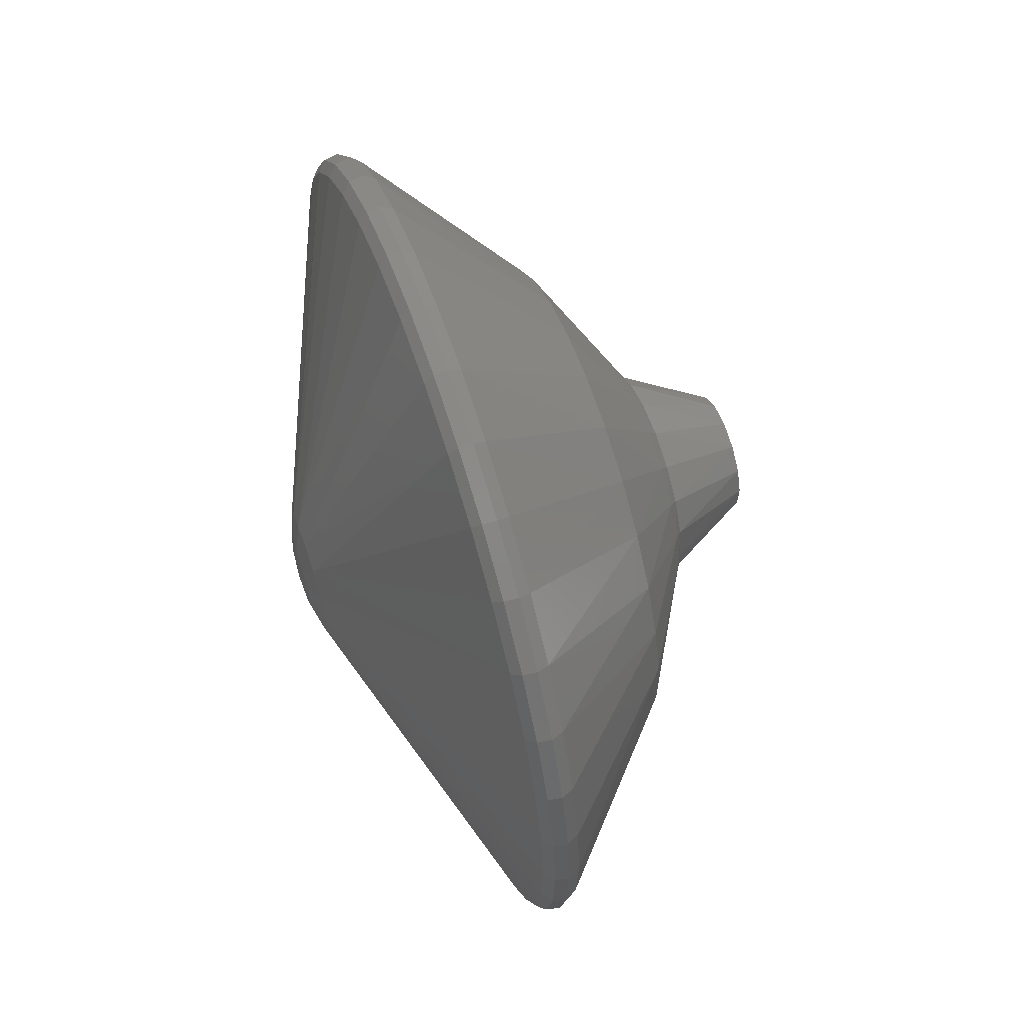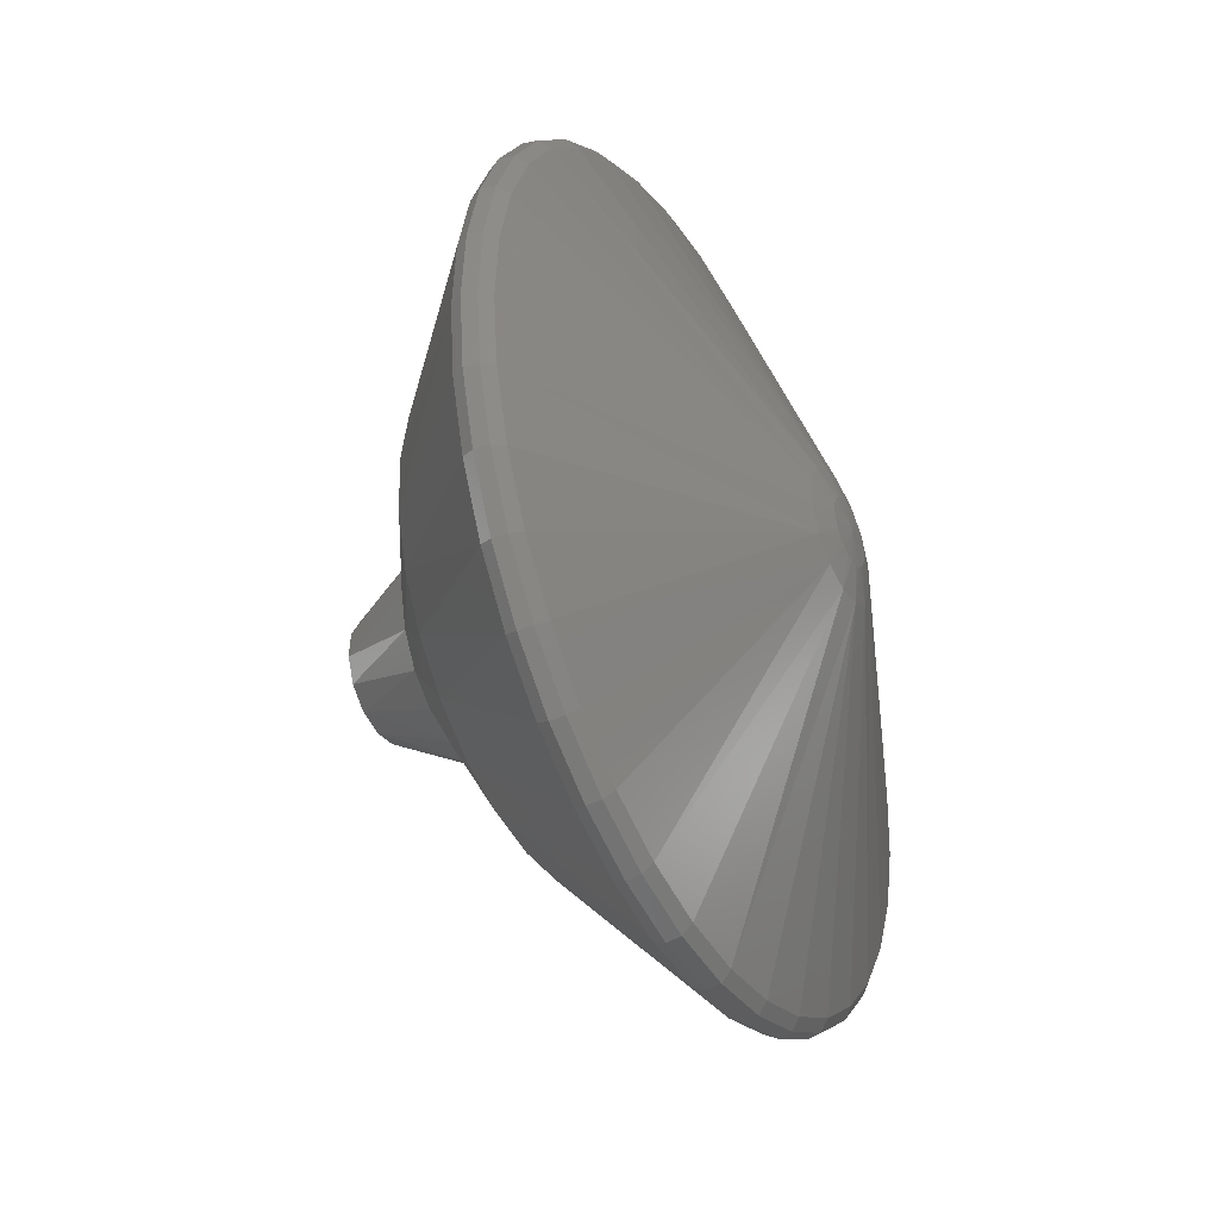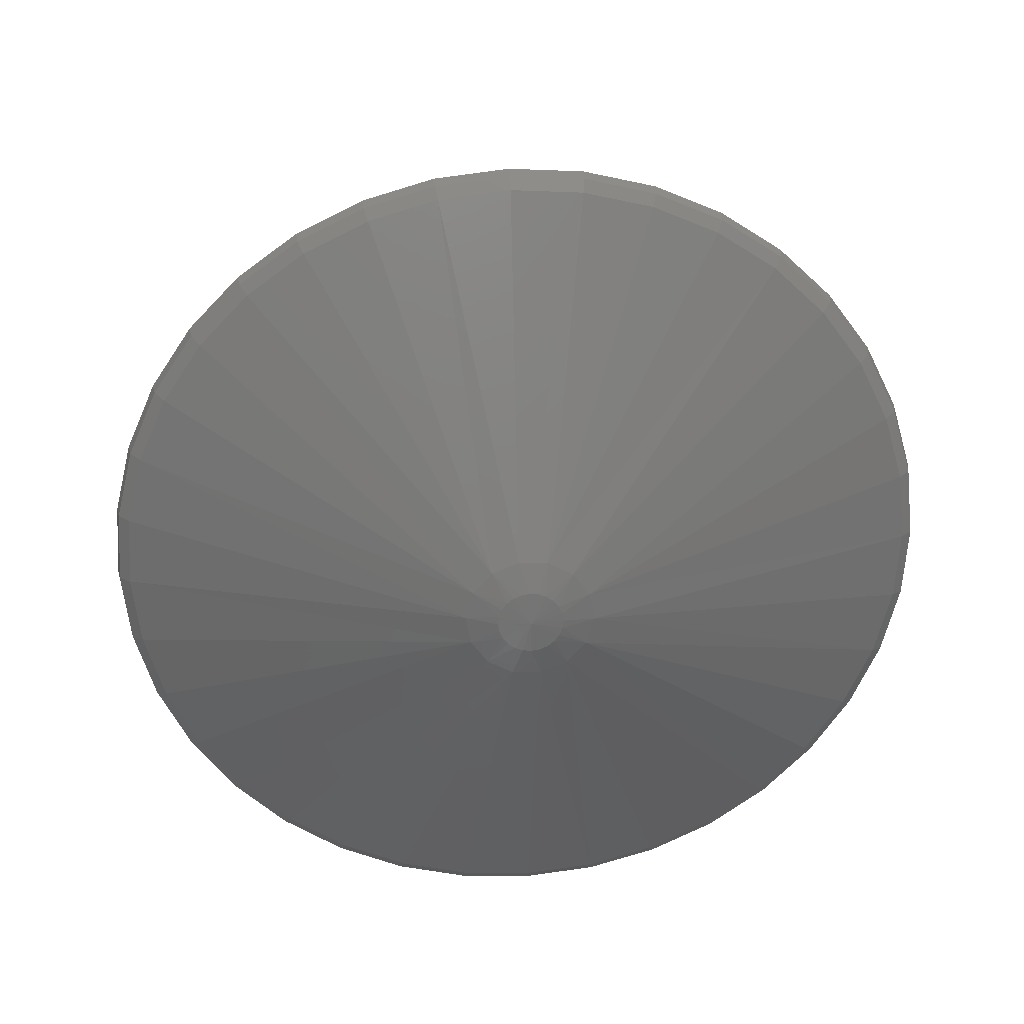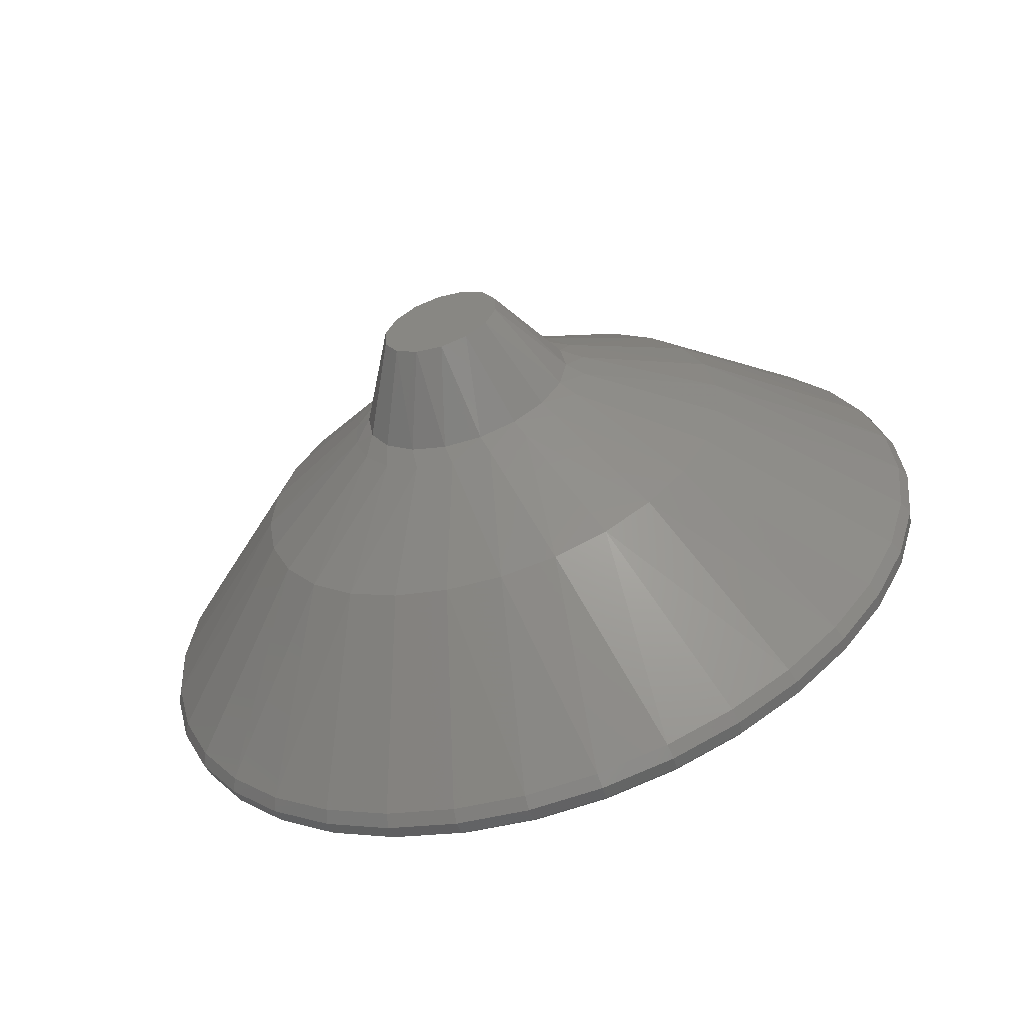
<metadata>
{"format":"stl","ext":"stl","renderer":"f3d","projection":"perspective","resolution":1024,"background":"white","views":[{"elev":60.5,"azim":-18.8,"up":"+Y"},{"elev":-38.9,"azim":-152.8,"up":"+Y"},{"elev":27.6,"azim":-94.5,"up":"+Z"},{"elev":-59.6,"azim":108.0,"up":"+Y"}]}
</metadata>
<code>
# stl→obj: 263 verts, 522 faces
v 1.75 0.06299 0.36
v 1.75 -0.09946 0.3517
v 1.75 0.213 0.297
v 1.75 -0.2422 0.2737
v 1.75 0.3208 0.1752
v 1.75 -0.337 0.1415
v 1.75 0.365 0.01871
v 1.75 -0.365 -0.01871
v 1.75 0.337 -0.1415
v 1.75 -0.3208 -0.1752
v 1.75 0.2422 -0.2737
v 1.75 -0.213 -0.297
v 1.75 0.09946 -0.3517
v 1.75 -0.06299 -0.36
v -1.057 -0.3377 -0.1845
v -1.108 -0.1414 -0.1348
v -1.057 -0.2242 -0.3127
v -1.108 -0.1714 -0.09366
v -1.057 0.3377 0.1845
v -1.108 0.1898 0.04609
v -1.108 0.1714 0.09366
v -1.057 0.3843 0.01969
v -1.108 -0.055 -0.1875
v -1.057 -0.06631 -0.379
v -1.108 -0.1016 -0.1668
v -1.108 0.04609 -0.1898
v -1.057 0.1047 -0.3703
v -1.108 -0.00461 -0.1953
v -1.108 0.09366 -0.1714
v -1.057 0.255 -0.2882
v -1.108 0.1668 -0.1016
v -1.057 0.3548 -0.149
v -1.108 0.1348 -0.1414
v -1.108 0.1953 -0.00461
v -1.108 0.1875 -0.055
v -1.125 6.045e-17 3.302e-17
v -1.108 0.1414 0.1348
v -1.057 0.2242 0.3127
v -1.108 -0.1898 -0.04609
v -1.057 -0.3843 -0.01969
v -1.108 0.055 0.1875
v -1.057 0.06631 0.379
v -1.108 0.1016 0.1668
v -1.108 -0.04609 0.1898
v -1.057 -0.1047 0.3703
v -1.108 0.00461 0.1953
v -1.108 -0.09366 0.1714
v -1.057 -0.255 0.2882
v -1.108 -0.1668 0.1016
v -1.057 -0.3548 0.149
v -1.108 -0.1348 0.1414
v -1.108 -0.1953 0.00461
v -1.108 -0.1875 0.055
v -0.3171 2.291 0.7732
v -0.3171 2.122 1.159
v -0.3171 -1.258 -2.065
v -0.3171 -1.598 -1.815
v -0.3171 -0.05706 -2.417
v -0.3171 -0.476 -2.371
v -0.3171 -0.8804 -2.252
v -0.3171 0.7732 -2.291
v -0.3171 0.3636 -2.391
v -0.3171 1.815 -1.598
v -0.3171 1.51 -1.889
v -0.3171 1.159 -2.122
v -0.3171 2.252 -0.8804
v -0.3171 2.065 -1.258
v -0.3171 2.391 0.3636
v -0.3171 2.417 -0.05706
v -0.3171 2.371 -0.476
v -0.3171 -1.889 -1.51
v -0.3171 -2.122 -1.159
v -0.3171 -2.291 -0.7732
v -0.3171 1.258 2.065
v -0.3171 1.598 1.815
v -0.3171 0.05706 2.417
v -0.3171 0.476 2.371
v -0.3171 0.8804 2.252
v -0.3171 -0.7732 2.291
v -0.3171 -0.3636 2.391
v -0.3171 -1.815 1.598
v -0.3171 -1.51 1.889
v -0.3171 -1.159 2.122
v -0.3171 -2.252 0.8804
v -0.3171 -2.065 1.258
v -0.3171 -2.391 -0.3636
v -0.3171 -2.417 0.05706
v -0.3171 -2.371 0.476
v -0.3171 1.889 1.51
v -0.1048 2.158 1.179
v -0.1048 2.33 0.7863
v -0.1794 2.194 1.198
v -0.1794 2.368 0.7992
v -0.2628 2.179 1.191
v -0.2628 2.353 0.7941
v -0.1048 -1.92 -1.536
v -0.1048 -2.158 -1.179
v -0.1794 -1.952 -1.561
v -0.1794 -2.194 -1.198
v -0.2628 -1.94 -1.551
v -0.2628 -2.179 -1.191
v -0.1048 -1.625 -1.846
v -0.1794 -1.651 -1.876
v -0.2628 -1.641 -1.864
v -0.1048 -1.279 -2.1
v -0.1794 -1.3 -2.135
v -0.2628 -1.292 -2.121
v -0.1048 -0.8953 -2.29
v -0.1794 -0.9101 -2.328
v -0.2628 -0.9042 -2.313
v -0.1048 -0.484 -2.411
v -0.1794 -0.492 -2.451
v -0.2628 -0.4888 -2.435
v -0.1048 -0.05802 -2.458
v -0.1794 -0.05898 -2.499
v -0.2628 -0.0586 -2.483
v -0.1048 0.3697 -2.431
v -0.1794 0.3758 -2.471
v -0.2628 0.3734 -2.455
v -0.1048 0.7863 -2.33
v -0.1794 0.7992 -2.368
v -0.2628 0.7941 -2.353
v -0.1048 1.179 -2.158
v -0.1794 1.198 -2.194
v -0.2628 1.191 -2.179
v -0.1048 1.536 -1.92
v -0.1794 1.561 -1.952
v -0.2628 1.551 -1.94
v -0.1048 1.846 -1.625
v -0.1794 1.876 -1.651
v -0.2628 1.864 -1.641
v -0.1048 2.1 -1.279
v -0.1794 2.135 -1.3
v -0.2628 2.121 -1.292
v -0.1048 2.29 -0.8953
v -0.1794 2.328 -0.9101
v -0.2628 2.313 -0.9042
v -0.1048 2.411 -0.484
v -0.1794 2.451 -0.492
v -0.2628 2.435 -0.4888
v -0.1048 2.458 -0.05802
v -0.1794 2.499 -0.05898
v -0.2628 2.483 -0.0586
v -0.1048 2.431 0.3697
v -0.1794 2.471 0.3758
v -0.2628 2.455 0.3734
v -0.1048 -2.33 -0.7863
v -0.1794 -2.368 -0.7992
v -0.2628 -2.353 -0.7941
v -0.1048 1.92 1.536
v -0.1794 1.952 1.561
v -0.2628 1.94 1.551
v -0.1048 1.625 1.846
v -0.1794 1.651 1.876
v -0.2628 1.641 1.864
v -0.1048 1.279 2.1
v -0.1794 1.3 2.135
v -0.2628 1.292 2.121
v -0.1048 0.8953 2.29
v -0.1794 0.9101 2.328
v -0.2628 0.9042 2.313
v -0.1048 0.484 2.411
v -0.1794 0.492 2.451
v -0.2628 0.4888 2.435
v -0.1048 0.05802 2.458
v -0.1794 0.05898 2.499
v -0.2628 0.0586 2.483
v -0.1048 -0.3697 2.431
v -0.1794 -0.3758 2.471
v -0.2628 -0.3734 2.455
v -0.1048 -0.7863 2.33
v -0.1794 -0.7992 2.368
v -0.2628 -0.7941 2.353
v -0.1048 -1.179 2.158
v -0.1794 -1.198 2.194
v -0.2628 -1.191 2.179
v -0.1048 -1.536 1.92
v -0.1794 -1.561 1.952
v -0.2628 -1.551 1.94
v -0.1048 -1.846 1.625
v -0.1794 -1.876 1.651
v -0.2628 -1.864 1.641
v -0.1048 -2.1 1.279
v -0.1794 -2.135 1.3
v -0.2628 -2.121 1.292
v -0.1048 -2.29 0.8953
v -0.1794 -2.328 0.9101
v -0.2628 -2.313 0.9042
v -0.1048 -2.411 0.484
v -0.1794 -2.451 0.492
v -0.2628 -2.435 0.4888
v -0.1048 -2.458 0.05802
v -0.1794 -2.499 0.05898
v -0.2628 -2.483 0.0586
v -0.1048 -2.431 -0.3697
v -0.1794 -2.471 -0.3758
v -0.2628 -2.455 -0.3734
v 0.753 -1.317 -0.7194
v 0.753 -1.124 -0.9944
v 0.753 1.317 0.7194
v 0.753 1.444 0.4083
v 0.753 1.499 0.07679
v 0.753 1.478 -0.2586
v 0.753 1.383 -0.581
v 0.753 1.219 -0.8743
v 0.753 0.9944 -1.124
v 0.753 0.7194 -1.317
v 0.753 0.4083 -1.444
v 0.753 0.07679 -1.499
v 0.753 -0.2586 -1.478
v 0.753 -0.581 -1.383
v 0.753 -0.8743 -1.219
v 0.753 1.124 0.9944
v 0.753 -1.444 -0.4083
v 0.753 -1.499 -0.07679
v 0.753 -1.478 0.2586
v 0.753 -1.383 0.581
v 0.753 -1.219 0.8743
v 0.753 -0.9944 1.124
v 0.753 -0.7194 1.317
v 0.753 -0.4083 1.444
v 0.753 -0.07679 1.499
v 0.753 0.2586 1.478
v 0.753 0.581 1.383
v 0.753 0.8743 1.219
v 1.171 -0.6709 -0.3665
v 1.171 -0.5248 -0.5559
v 1.171 0.6709 0.3665
v 1.171 0.7513 0.1413
v 1.171 0.7582 -0.09783
v 1.171 0.6909 -0.3273
v 1.171 0.5559 -0.5248
v 1.171 0.3665 -0.6709
v 1.171 0.1413 -0.7513
v 1.171 -0.09783 -0.7582
v 1.171 -0.3273 -0.6909
v 1.171 0.5248 0.5559
v 1.171 -0.7513 -0.1413
v 1.171 -0.7582 0.09783
v 1.171 -0.6909 0.3273
v 1.171 -0.5559 0.5248
v 1.171 -0.3665 0.6709
v 1.171 -0.1413 0.7513
v 1.171 0.09783 0.7582
v 1.171 0.3273 0.6909
v 1.231 -0.5735 -0.3133
v 1.231 -0.4318 -0.4906
v 1.231 0.5735 0.3133
v 1.231 0.6461 0.09826
v 1.231 0.6407 -0.1286
v 1.231 0.5581 -0.34
v 1.231 0.4081 -0.5104
v 1.231 0.209 -0.6192
v 1.231 -0.01542 -0.6533
v 1.231 -0.2379 -0.6086
v 1.231 0.4318 0.4906
v 1.231 -0.6461 -0.09826
v 1.231 -0.6407 0.1286
v 1.231 -0.5581 0.34
v 1.231 -0.4081 0.5104
v 1.231 -0.209 0.6192
v 1.231 0.01542 0.6533
v 1.231 0.2379 0.6086
f 1 2 3
f 3 2 4
f 3 4 5
f 5 4 6
f 5 6 7
f 7 6 8
f 7 8 9
f 9 8 10
f 9 10 11
f 11 10 12
f 11 12 13
f 13 12 14
f 15 16 17
f 15 18 16
f 19 20 21
f 19 22 20
f 23 24 17
f 25 23 17
f 25 17 16
f 26 27 24
f 28 26 24
f 28 24 23
f 29 30 27
f 29 27 26
f 31 32 30
f 33 31 30
f 33 30 29
f 34 22 32
f 35 34 32
f 35 32 31
f 20 22 34
f 36 21 20
f 36 20 34
f 36 34 35
f 36 35 31
f 36 31 33
f 36 33 29
f 36 29 26
f 36 26 28
f 36 28 23
f 36 23 25
f 36 25 16
f 36 16 18
f 19 37 38
f 19 21 37
f 15 39 18
f 15 40 39
f 41 42 38
f 43 41 38
f 43 38 37
f 44 45 42
f 46 44 42
f 46 42 41
f 47 48 45
f 47 45 44
f 49 50 48
f 51 49 48
f 51 48 47
f 52 40 50
f 53 52 50
f 53 50 49
f 39 40 52
f 36 18 39
f 36 39 52
f 36 52 53
f 36 53 49
f 36 49 51
f 36 51 47
f 36 47 44
f 36 44 46
f 36 46 41
f 36 41 43
f 36 43 37
f 36 37 21
f 19 54 22
f 19 55 54
f 17 56 57
f 24 58 59
f 24 59 17
f 17 59 60
f 17 60 56
f 27 61 62
f 27 62 24
f 24 62 58
f 30 63 64
f 30 64 27
f 27 64 65
f 27 65 61
f 32 66 67
f 32 67 30
f 30 67 63
f 22 68 69
f 22 69 32
f 32 69 70
f 32 70 66
f 22 54 68
f 15 17 57
f 15 57 71
f 15 71 72
f 15 73 40
f 15 72 73
f 38 74 75
f 42 76 77
f 42 77 38
f 38 77 78
f 38 78 74
f 45 79 80
f 45 80 42
f 42 80 76
f 48 81 82
f 48 82 45
f 45 82 83
f 45 83 79
f 50 84 85
f 50 85 48
f 48 85 81
f 40 86 87
f 40 87 50
f 50 87 88
f 50 88 84
f 40 73 86
f 19 38 75
f 19 75 89
f 19 89 55
f 90 91 92
f 92 91 93
f 92 93 94
f 94 93 95
f 94 95 55
f 55 95 54
f 96 97 98
f 98 97 99
f 98 99 100
f 100 99 101
f 100 101 71
f 71 101 72
f 102 96 103
f 103 96 98
f 103 98 104
f 104 98 100
f 104 100 57
f 57 100 71
f 105 102 106
f 106 102 103
f 106 103 107
f 107 103 104
f 107 104 56
f 56 104 57
f 108 105 109
f 109 105 106
f 109 106 110
f 110 106 107
f 110 107 60
f 60 107 56
f 111 108 112
f 112 108 109
f 112 109 113
f 113 109 110
f 113 110 59
f 59 110 60
f 114 111 115
f 115 111 112
f 115 112 116
f 116 112 113
f 116 113 58
f 58 113 59
f 117 114 118
f 118 114 115
f 118 115 119
f 119 115 116
f 119 116 62
f 62 116 58
f 120 117 121
f 121 117 118
f 121 118 122
f 122 118 119
f 122 119 61
f 61 119 62
f 123 120 124
f 124 120 121
f 124 121 125
f 125 121 122
f 125 122 65
f 65 122 61
f 126 123 127
f 127 123 124
f 127 124 128
f 128 124 125
f 128 125 64
f 64 125 65
f 129 126 130
f 130 126 127
f 130 127 131
f 131 127 128
f 131 128 63
f 63 128 64
f 132 129 133
f 133 129 130
f 133 130 134
f 134 130 131
f 134 131 67
f 67 131 63
f 135 132 136
f 136 132 133
f 136 133 137
f 137 133 134
f 137 134 66
f 66 134 67
f 138 135 139
f 139 135 136
f 139 136 140
f 140 136 137
f 140 137 70
f 70 137 66
f 141 138 142
f 142 138 139
f 142 139 143
f 143 139 140
f 143 140 69
f 69 140 70
f 144 141 145
f 145 141 142
f 145 142 146
f 146 142 143
f 146 143 68
f 68 143 69
f 91 144 93
f 93 144 145
f 93 145 95
f 95 145 146
f 95 146 54
f 54 146 68
f 97 147 99
f 99 147 148
f 99 148 101
f 101 148 149
f 101 149 72
f 72 149 73
f 150 90 151
f 151 90 92
f 151 92 152
f 152 92 94
f 152 94 89
f 89 94 55
f 153 150 154
f 154 150 151
f 154 151 155
f 155 151 152
f 155 152 75
f 75 152 89
f 156 153 157
f 157 153 154
f 157 154 158
f 158 154 155
f 158 155 74
f 74 155 75
f 159 156 160
f 160 156 157
f 160 157 161
f 161 157 158
f 161 158 78
f 78 158 74
f 162 159 163
f 163 159 160
f 163 160 164
f 164 160 161
f 164 161 77
f 77 161 78
f 165 162 166
f 166 162 163
f 166 163 167
f 167 163 164
f 167 164 76
f 76 164 77
f 168 165 169
f 169 165 166
f 169 166 170
f 170 166 167
f 170 167 80
f 80 167 76
f 171 168 172
f 172 168 169
f 172 169 173
f 173 169 170
f 173 170 79
f 79 170 80
f 174 171 175
f 175 171 172
f 175 172 176
f 176 172 173
f 176 173 83
f 83 173 79
f 177 174 178
f 178 174 175
f 178 175 179
f 179 175 176
f 179 176 82
f 82 176 83
f 180 177 181
f 181 177 178
f 181 178 182
f 182 178 179
f 182 179 81
f 81 179 82
f 183 180 184
f 184 180 181
f 184 181 185
f 185 181 182
f 185 182 85
f 85 182 81
f 186 183 187
f 187 183 184
f 187 184 188
f 188 184 185
f 188 185 84
f 84 185 85
f 189 186 190
f 190 186 187
f 190 187 191
f 191 187 188
f 191 188 88
f 88 188 84
f 192 189 193
f 193 189 190
f 193 190 194
f 194 190 191
f 194 191 87
f 87 191 88
f 195 192 196
f 196 192 193
f 196 193 197
f 197 193 194
f 197 194 86
f 86 194 87
f 147 195 148
f 148 195 196
f 148 196 149
f 149 196 197
f 149 197 73
f 73 197 86
f 198 96 199
f 198 97 96
f 200 91 90
f 200 201 91
f 201 144 91
f 202 141 144
f 202 144 201
f 203 138 141
f 203 141 202
f 204 132 135
f 204 135 203
f 203 135 138
f 205 129 132
f 205 132 204
f 206 126 129
f 206 129 205
f 207 123 126
f 207 126 206
f 208 117 120
f 208 120 207
f 209 114 117
f 209 117 208
f 210 111 114
f 210 114 209
f 211 105 108
f 211 108 210
f 210 108 111
f 212 102 105
f 212 105 211
f 199 96 102
f 199 102 212
f 207 120 123
f 200 150 213
f 200 90 150
f 198 147 97
f 198 214 147
f 214 195 147
f 215 192 195
f 215 195 214
f 216 189 192
f 216 192 215
f 217 183 186
f 217 186 216
f 216 186 189
f 218 180 183
f 218 183 217
f 219 177 180
f 219 180 218
f 220 174 177
f 220 177 219
f 221 168 171
f 221 171 220
f 222 165 168
f 222 168 221
f 223 162 165
f 223 165 222
f 224 156 159
f 224 159 223
f 223 159 162
f 225 153 156
f 225 156 224
f 213 150 153
f 213 153 225
f 220 171 174
f 226 199 227
f 226 198 199
f 228 201 200
f 228 229 201
f 229 202 201
f 230 203 202
f 230 202 229
f 231 205 204
f 231 204 230
f 230 204 203
f 232 206 205
f 232 205 231
f 233 207 206
f 233 206 232
f 234 209 208
f 234 208 233
f 235 210 209
f 235 209 234
f 236 212 211
f 236 211 235
f 235 211 210
f 227 199 212
f 227 212 236
f 233 208 207
f 228 213 237
f 228 200 213
f 226 214 198
f 226 238 214
f 238 215 214
f 239 216 215
f 239 215 238
f 240 218 217
f 240 217 239
f 239 217 216
f 241 219 218
f 241 218 240
f 242 220 219
f 242 219 241
f 243 222 221
f 243 221 242
f 244 223 222
f 244 222 243
f 245 225 224
f 245 224 244
f 244 224 223
f 237 213 225
f 237 225 245
f 242 221 220
f 246 227 247
f 246 226 227
f 248 229 228
f 248 249 229
f 249 230 229
f 250 231 230
f 250 230 249
f 251 232 231
f 251 231 250
f 252 233 232
f 252 232 251
f 253 234 233
f 253 233 252
f 254 235 234
f 254 234 253
f 255 236 235
f 255 235 254
f 247 227 236
f 247 236 255
f 248 237 256
f 248 228 237
f 246 238 226
f 246 257 238
f 257 239 238
f 258 240 239
f 258 239 257
f 259 241 240
f 259 240 258
f 260 242 241
f 260 241 259
f 261 243 242
f 261 242 260
f 262 244 243
f 262 243 261
f 263 245 244
f 263 244 262
f 256 237 245
f 256 245 263
f 10 247 12
f 10 246 247
f 5 249 248
f 5 7 249
f 7 250 249
f 9 251 250
f 9 250 7
f 11 252 251
f 11 251 9
f 13 254 253
f 13 253 11
f 11 253 252
f 14 255 254
f 14 254 13
f 12 247 255
f 12 255 14
f 5 256 3
f 5 248 256
f 10 257 246
f 10 8 257
f 8 258 257
f 6 259 258
f 6 258 8
f 4 260 259
f 4 259 6
f 2 262 261
f 2 261 4
f 4 261 260
f 1 263 262
f 1 262 2
f 3 256 263
f 3 263 1

</code>
